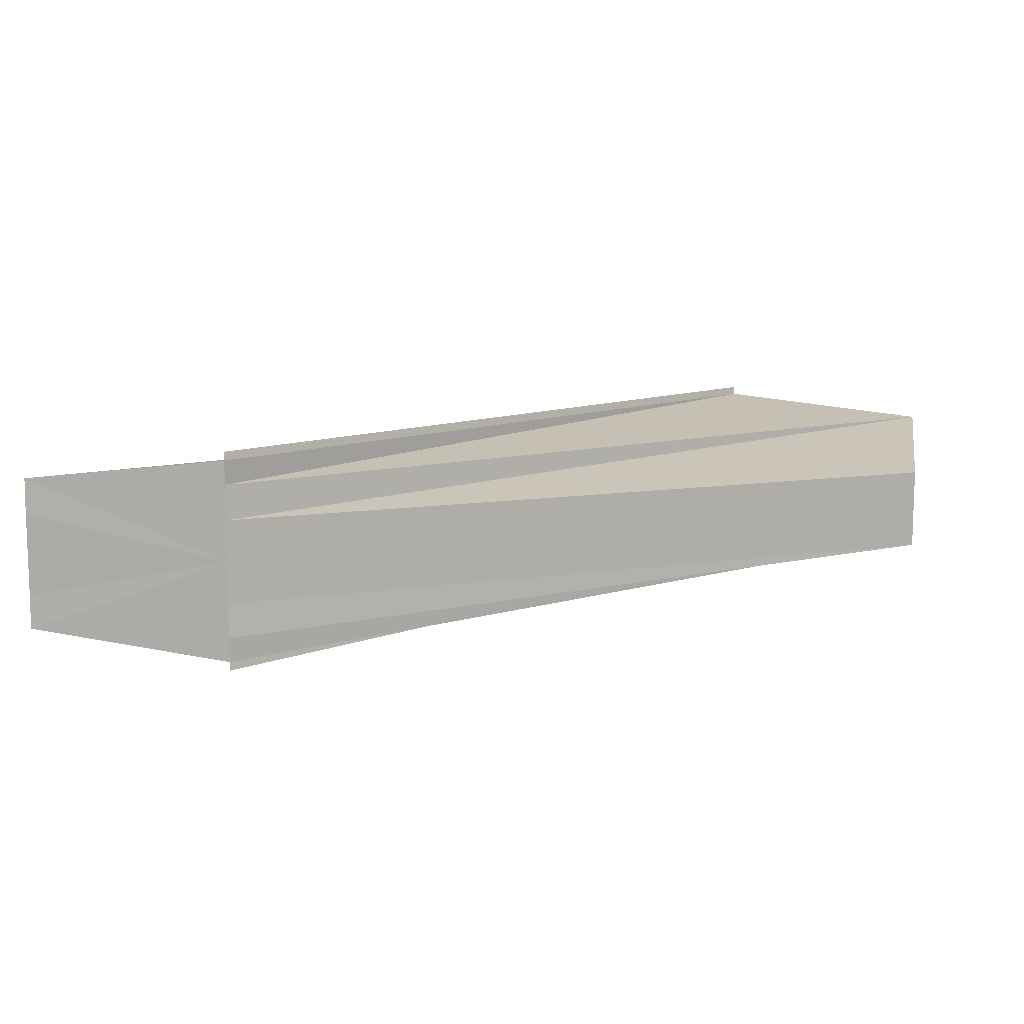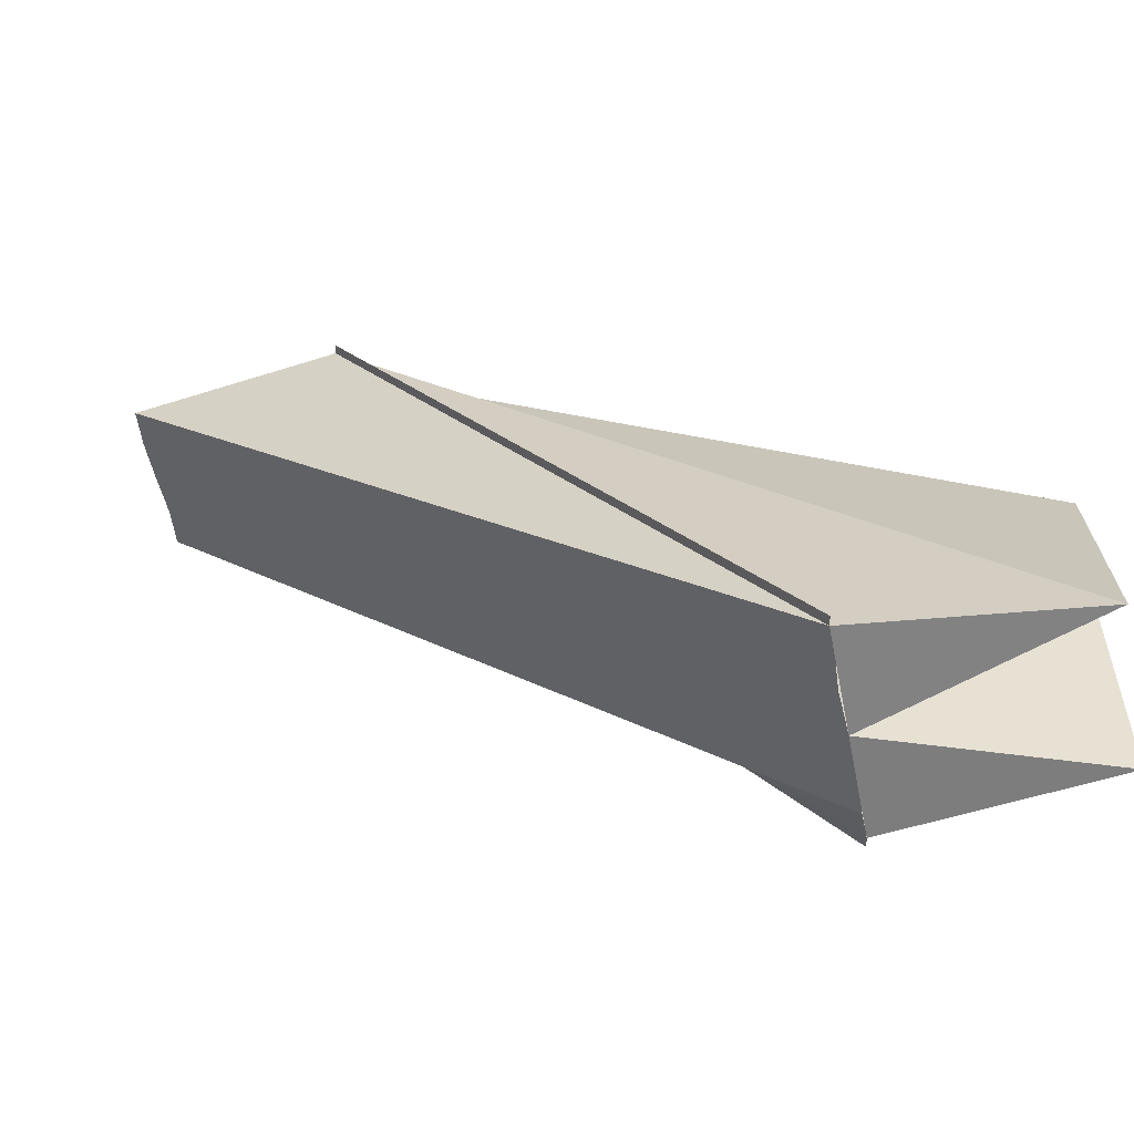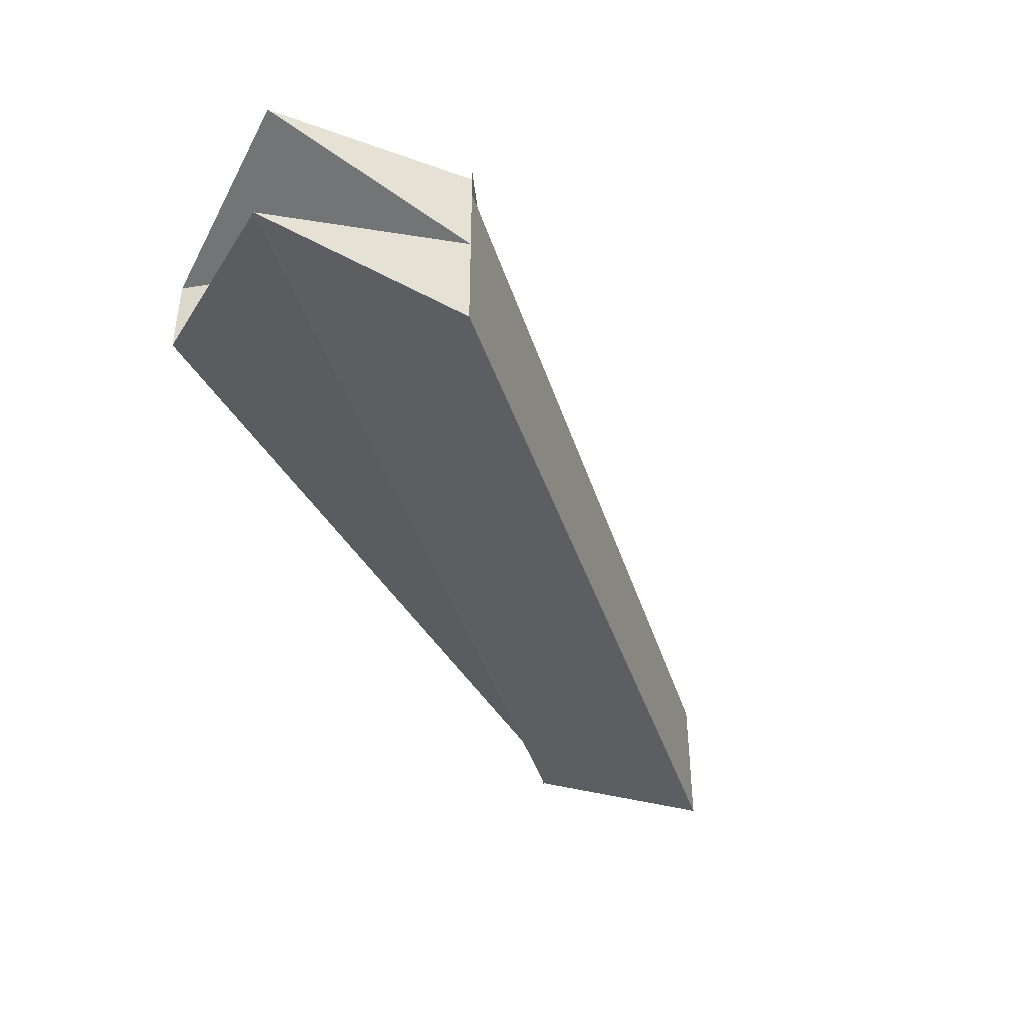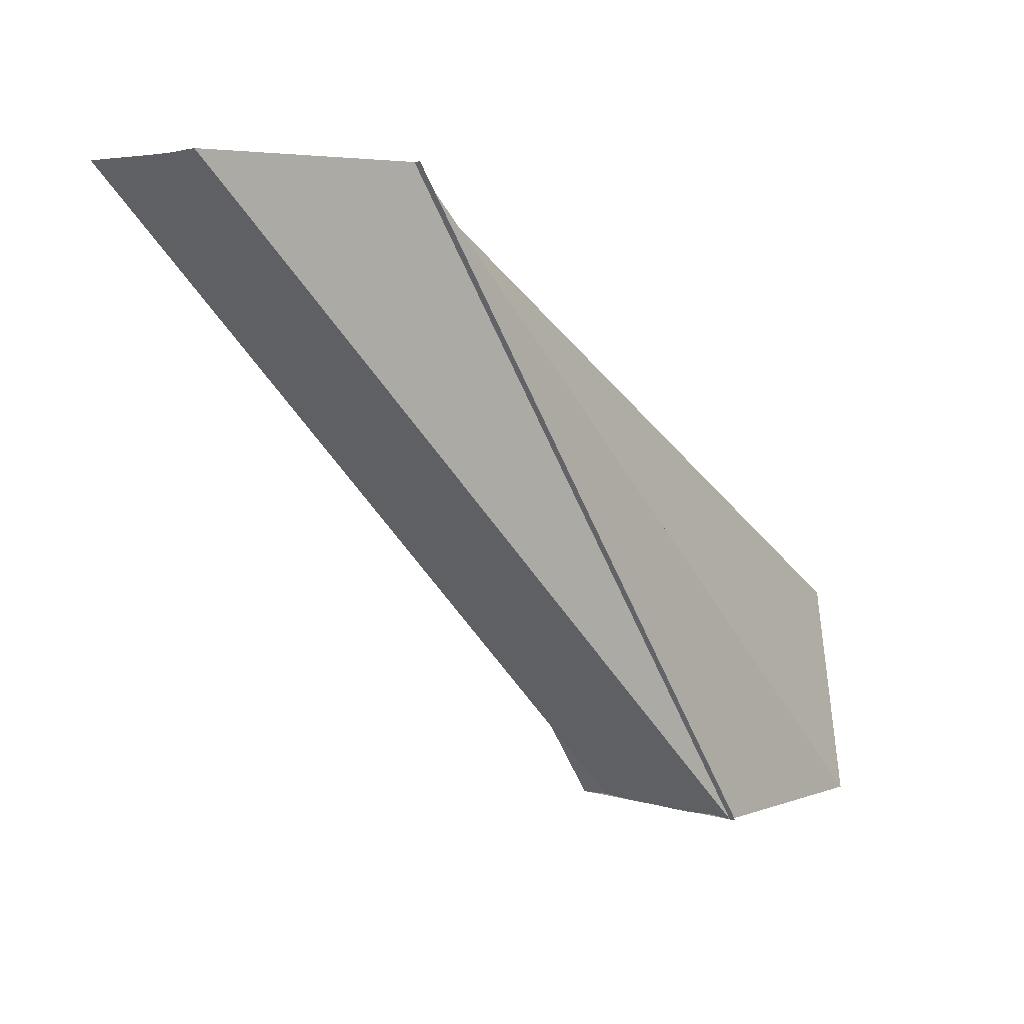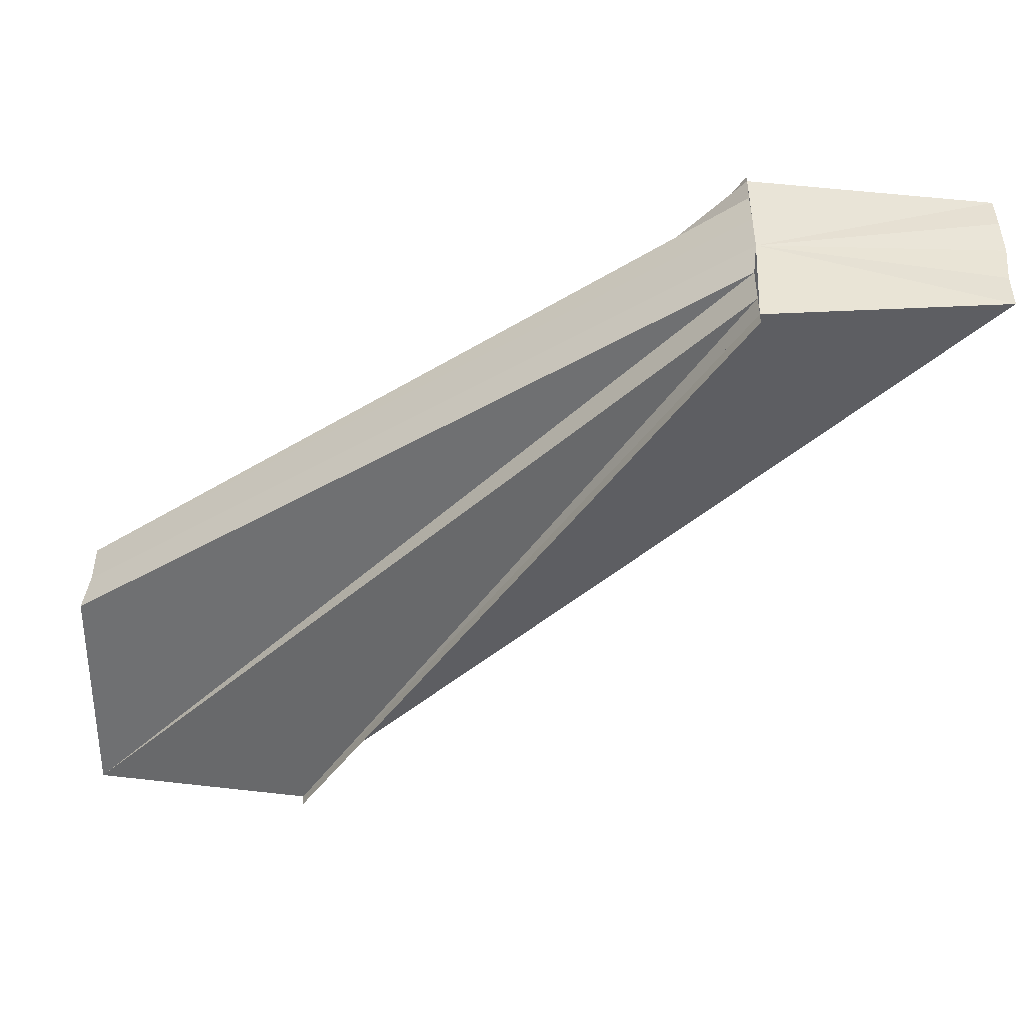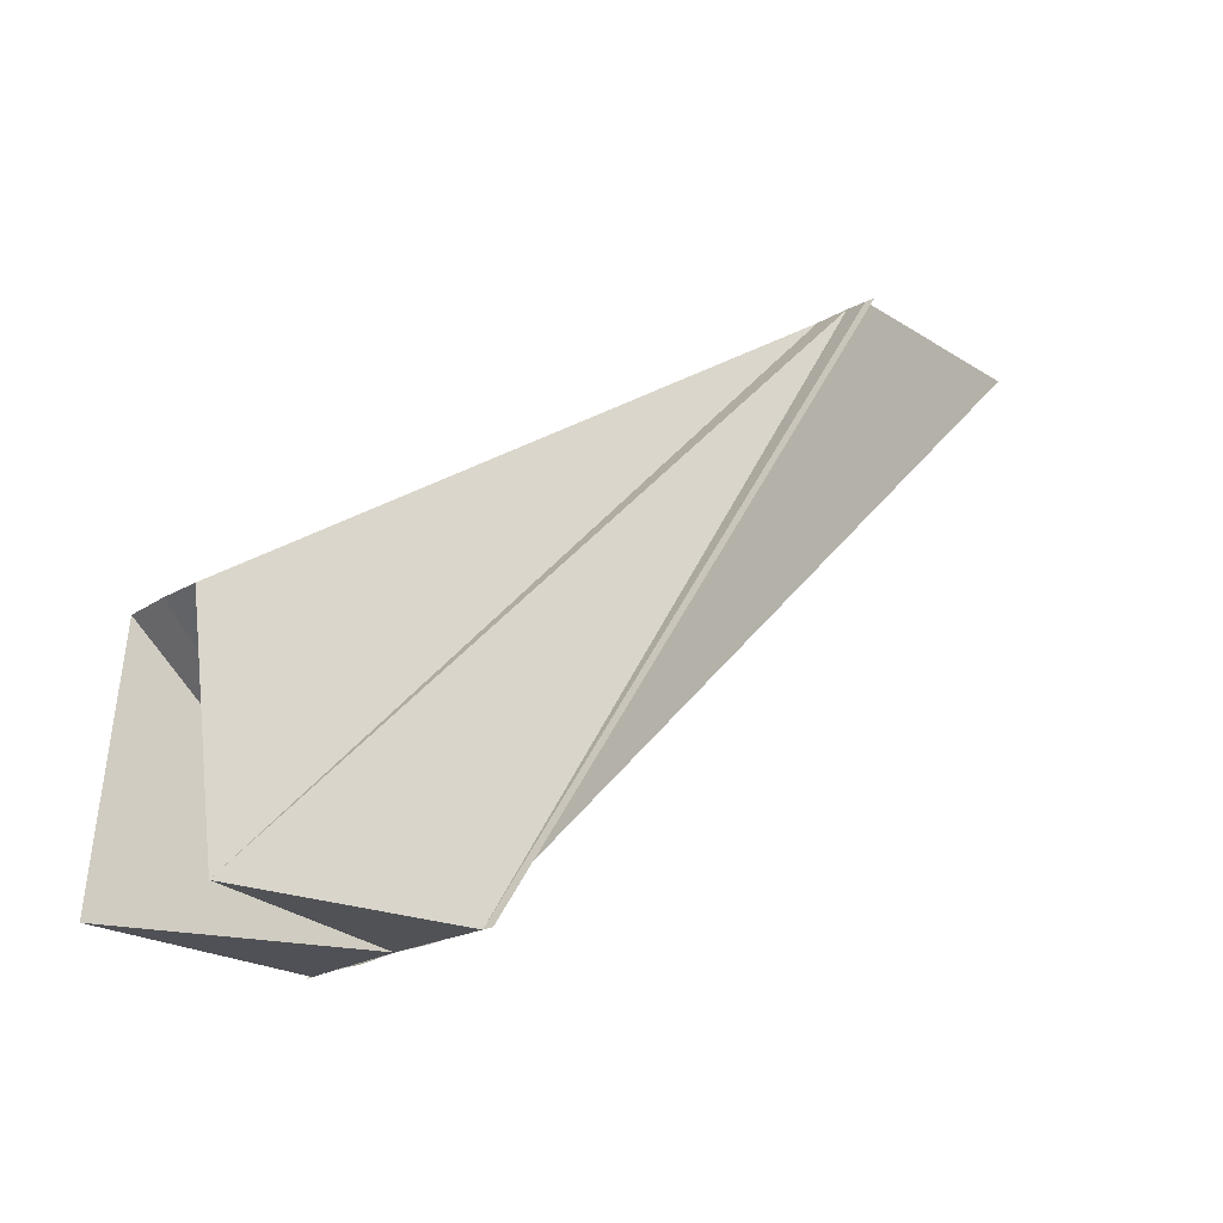
<metadata>
{"format":"obj","ext":"obj","renderer":"f3d","projection":"perspective","resolution":1024,"background":"white","views":[{"elev":10.1,"azim":-169.2,"up":"+Z"},{"elev":-59.7,"azim":-168.9,"up":"+Y"},{"elev":-41.4,"azim":-27.8,"up":"+Z"},{"elev":4.2,"azim":135.8,"up":"+Y"},{"elev":42.6,"azim":1.7,"up":"+Y"},{"elev":-20.9,"azim":-43.0,"up":"+Y"}]}
</metadata>
<code>
o 2644
v 2223 1867 11.02
v 2223 1867 11.02
v 2223 1867 11.02
v 2223 1867 11.02
v 2223 1867 11.02
v 2223 1867 11.02
v 2223 1867 11.02
v 2223 1867 11.02
v 2223 1867 11.02
v 2223 1867 11.02
v 2223 1867 11.01
v 2223 1867 11.02
v 2223 1867 11.02
v 2223 1867 11.02
v 2223 1867 11.02
v 2223 1867 11.02
v 2223 1867 11.01
v 2223 1867 11.01
v 2223 1867 11.01
v 2223 1867 11.01
v 2223 1867 11.01
v 2223 1867 11.01
v 2223 1867 11.01
v 2223 1867 11.01
v 2223 1867 11.01
v 2223 1867 11.01
v 2223 1867 11.01
v 2223 1867 11.01
v 2223 1867 11.01
v 2223 1867 11.01
v 2223 1867 11.01
v 2223 1867 11.02
v 2223 1867 11.01
v 2223 1867 11.02
v 2223 1867 11.02
v 2223 1867 11.02
v 2223 1867 11.02
v 2223 1867 11.02
v 2223 1867 11.02
v 2223 1867 11.02
v 2223 1867 11.02
v 2223 1867 11.02
v 2223 1867 11.02
v 2223 1867 11.01
v 2223 1867 11.02
v 2223 1867 11.02
v 2223 1867 11.02
v 2223 1867 11.02
v 2223 1867 11.02
v 2223 1867 11.02
v 2223 1867 11.02
v 2223 1867 11.02
v 2223 1867 11.02
v 2223 1867 11.02
v 2223 1867 11.02
v 2223 1867 11.02
v 2223 1867 11.02
v 2223 1867 11.02
v 2223 1867 11.02
v 2223 1867 11.02
v 2223 1867 11.02
v 2223 1867 11.02
v 2223 1867 11.02
v 2223 1867 11.01
v 2223 1867 11.02
v 2223 1867 11.01
v 2223 1867 11.01
v 2223 1867 11.02
v 2223 1867 11.02
v 2223 1867 11.02
v 2223 1867 11.02
v 2223 1867 11.02
v 2223 1867 11.02
v 2223 1867 11.02
v 2223 1867 11.02
f 1 2 3
f 3 4 5
f 6 7 5
f 8 4 9
f 8 10 11
f 12 13 10
f 12 14 13
f 15 16 14
f 15 17 18
f 19 17 20
f 21 18 20
f 22 23 20
f 24 25 21
f 19 26 27
f 27 28 29
f 30 18 31
f 32 30 33
f 34 30 35
f 36 34 32
f 12 34 37
f 38 12 36
f 39 12 40
f 41 39 38
f 42 39 41
f 43 31 44
f 43 45 31
f 43 46 45
f 43 47 46
f 43 48 47
f 43 49 48
f 50 51 49
f 52 51 53
f 54 55 43
f 43 56 57
f 57 58 59
f 60 61 57
f 62 60 43
f 63 62 54
f 64 65 54
f 66 63 64
f 67 66 64
f 68 69 70
f 71 72 73
f 73 74 75

</code>
